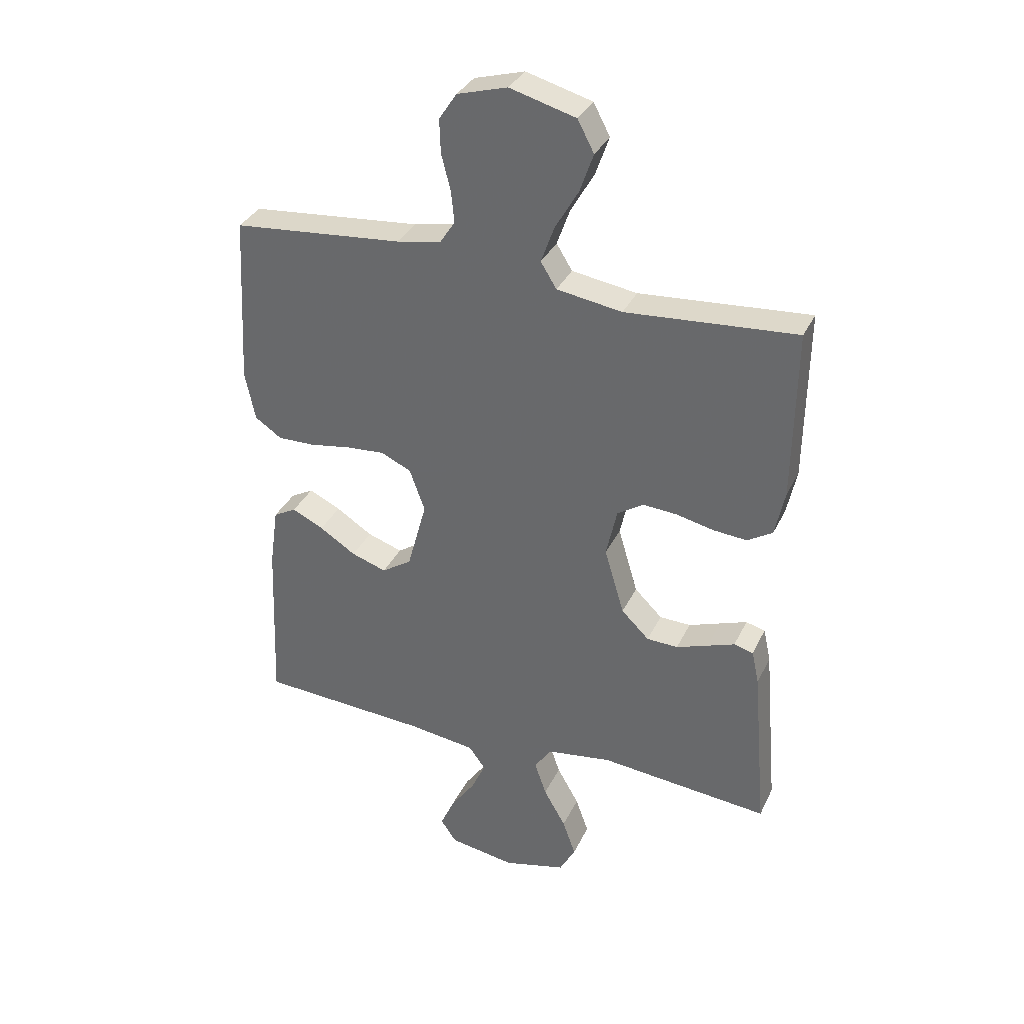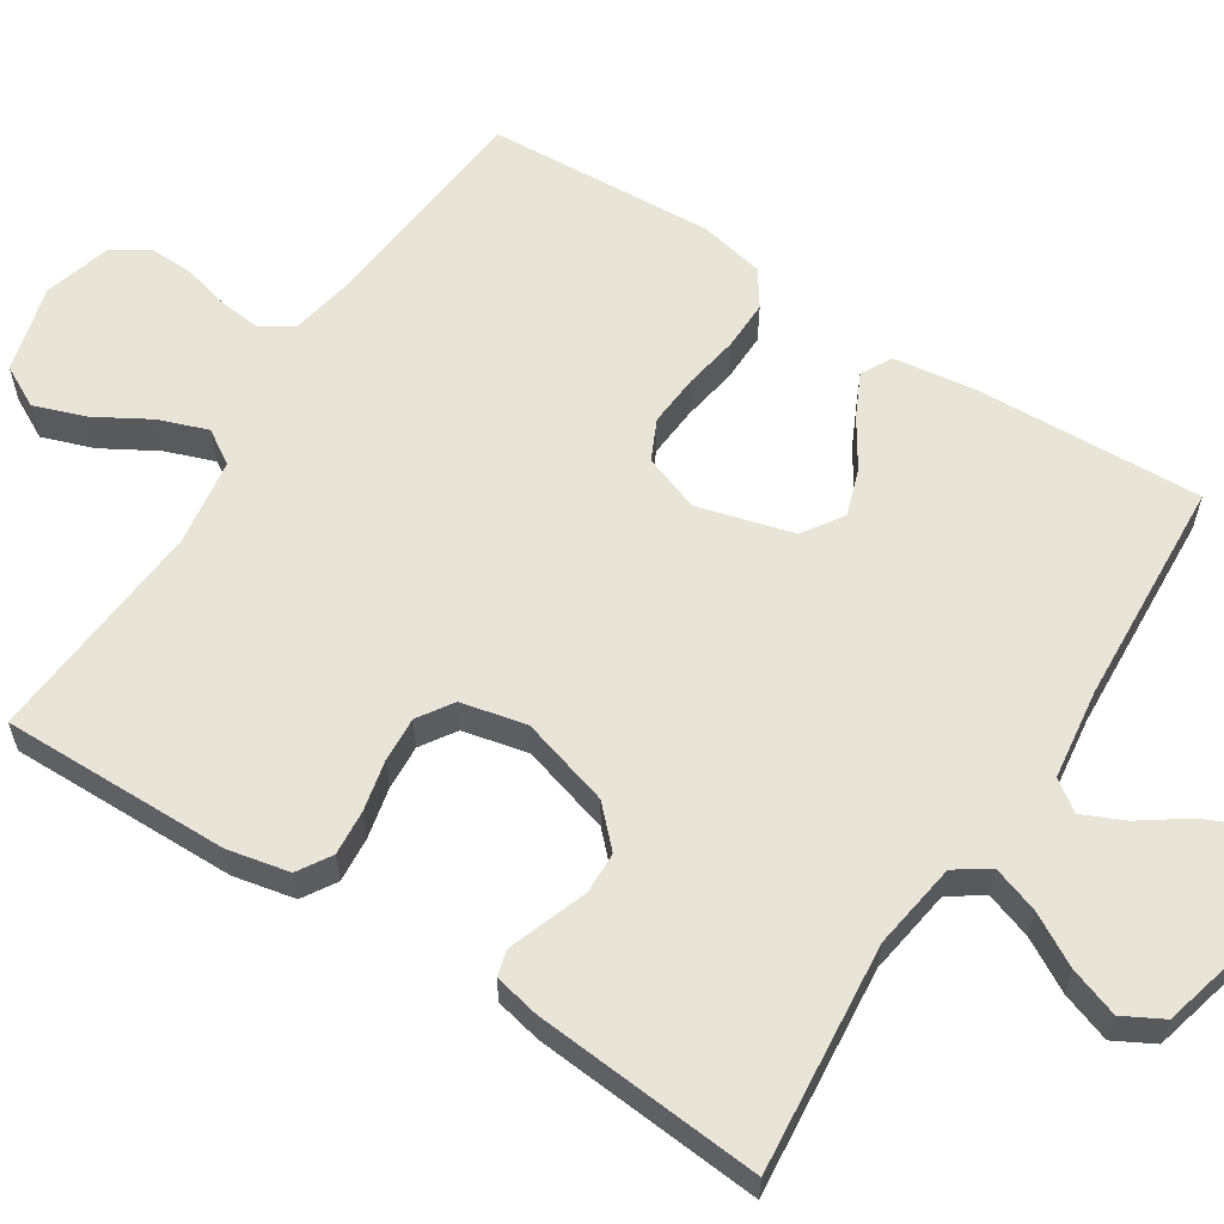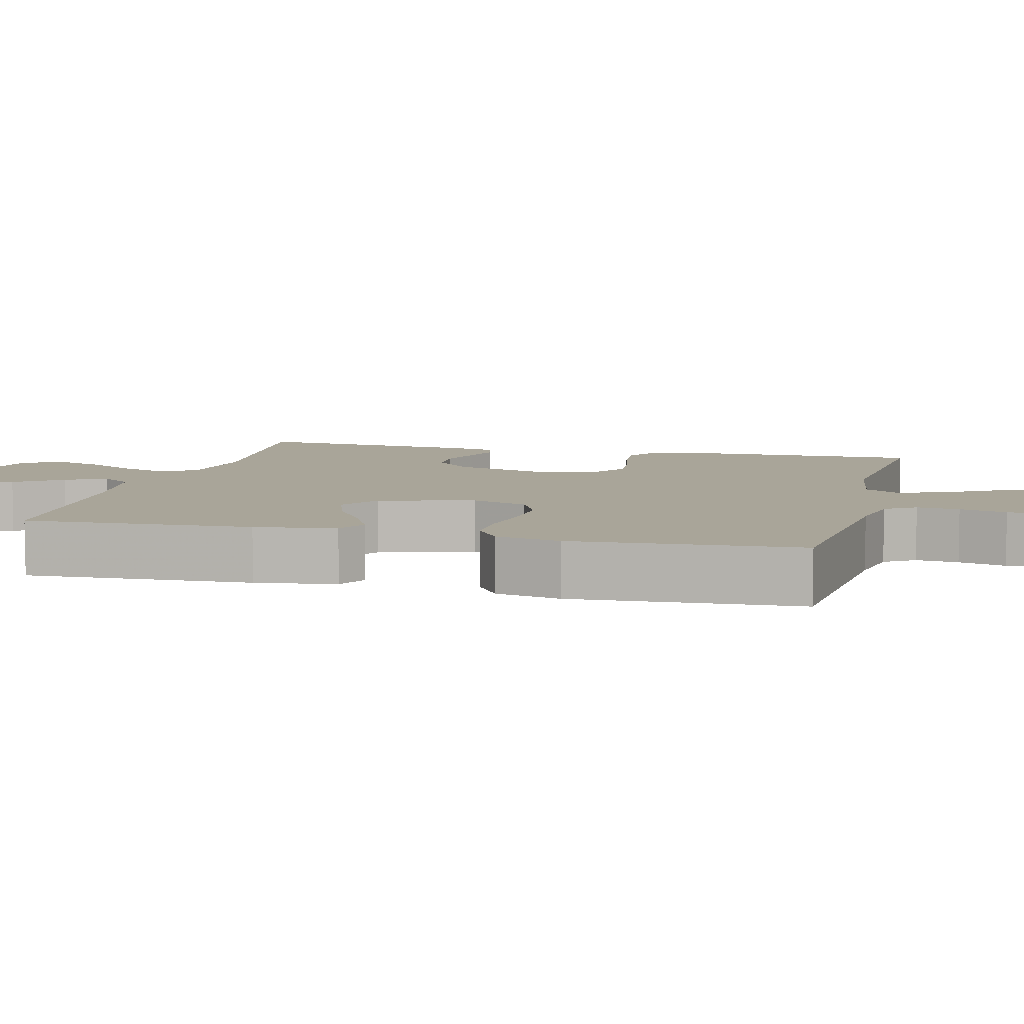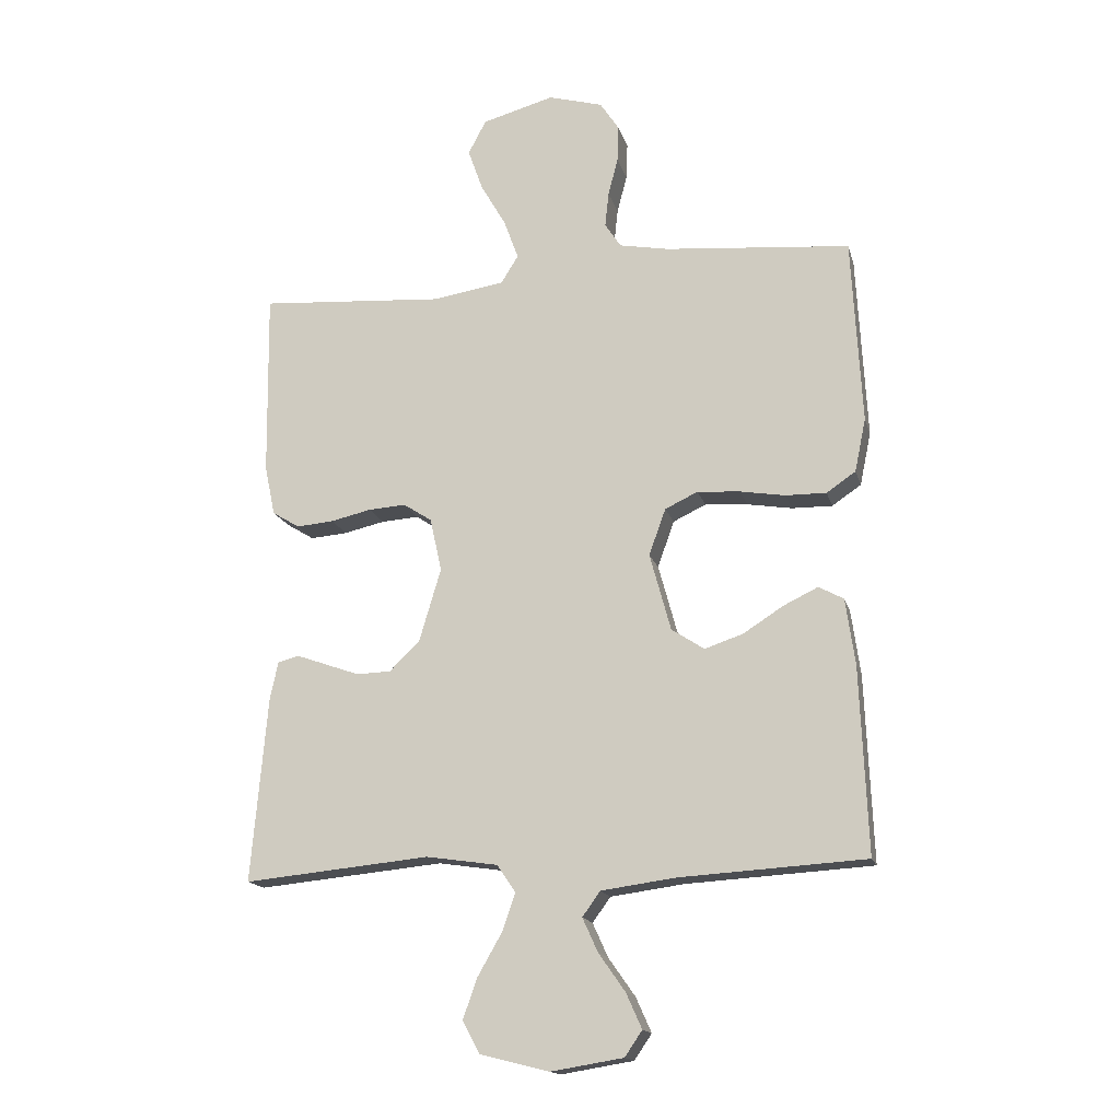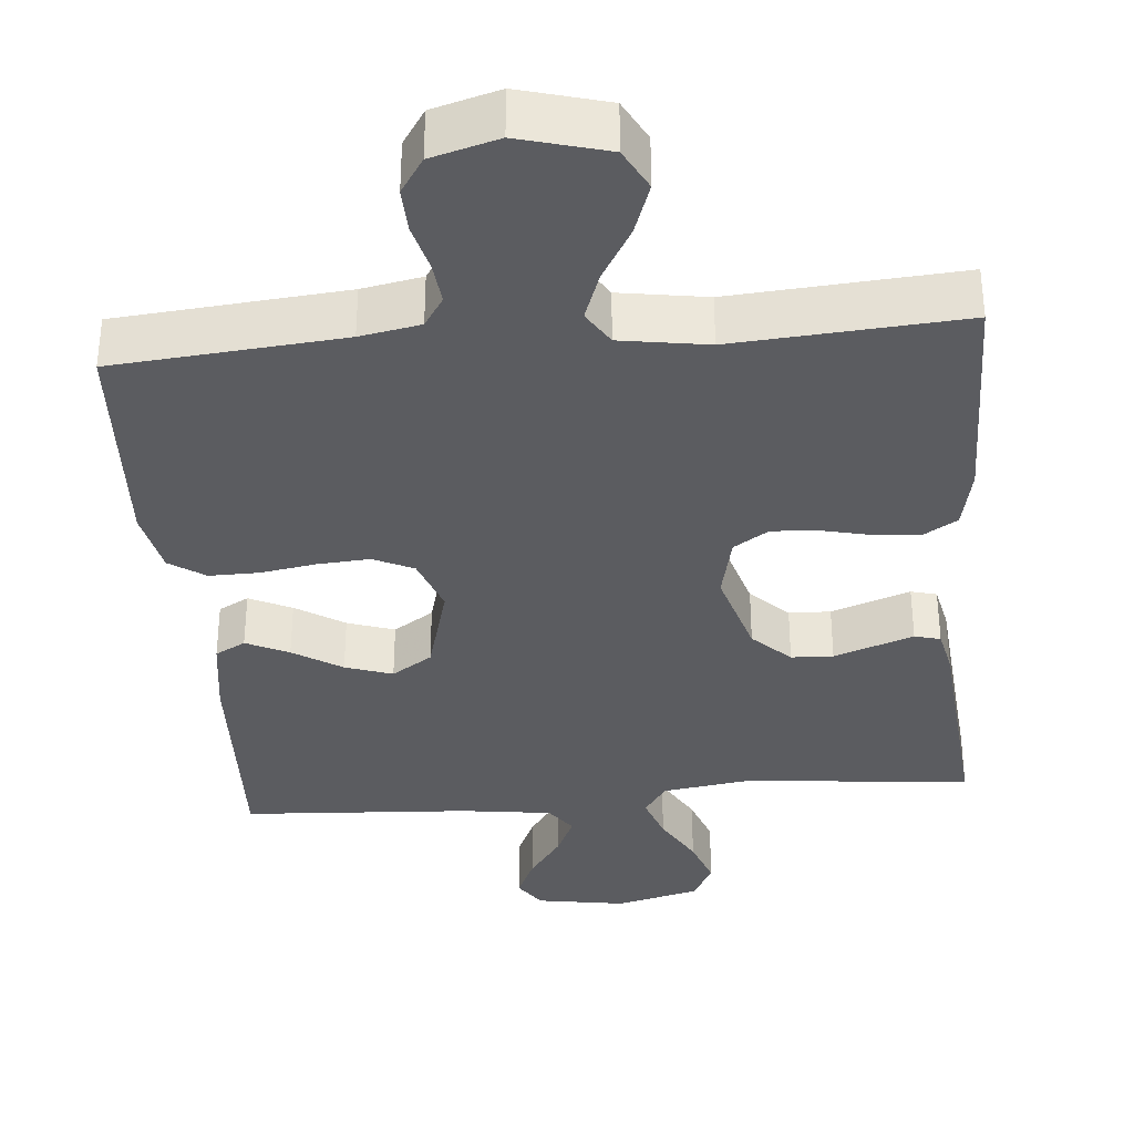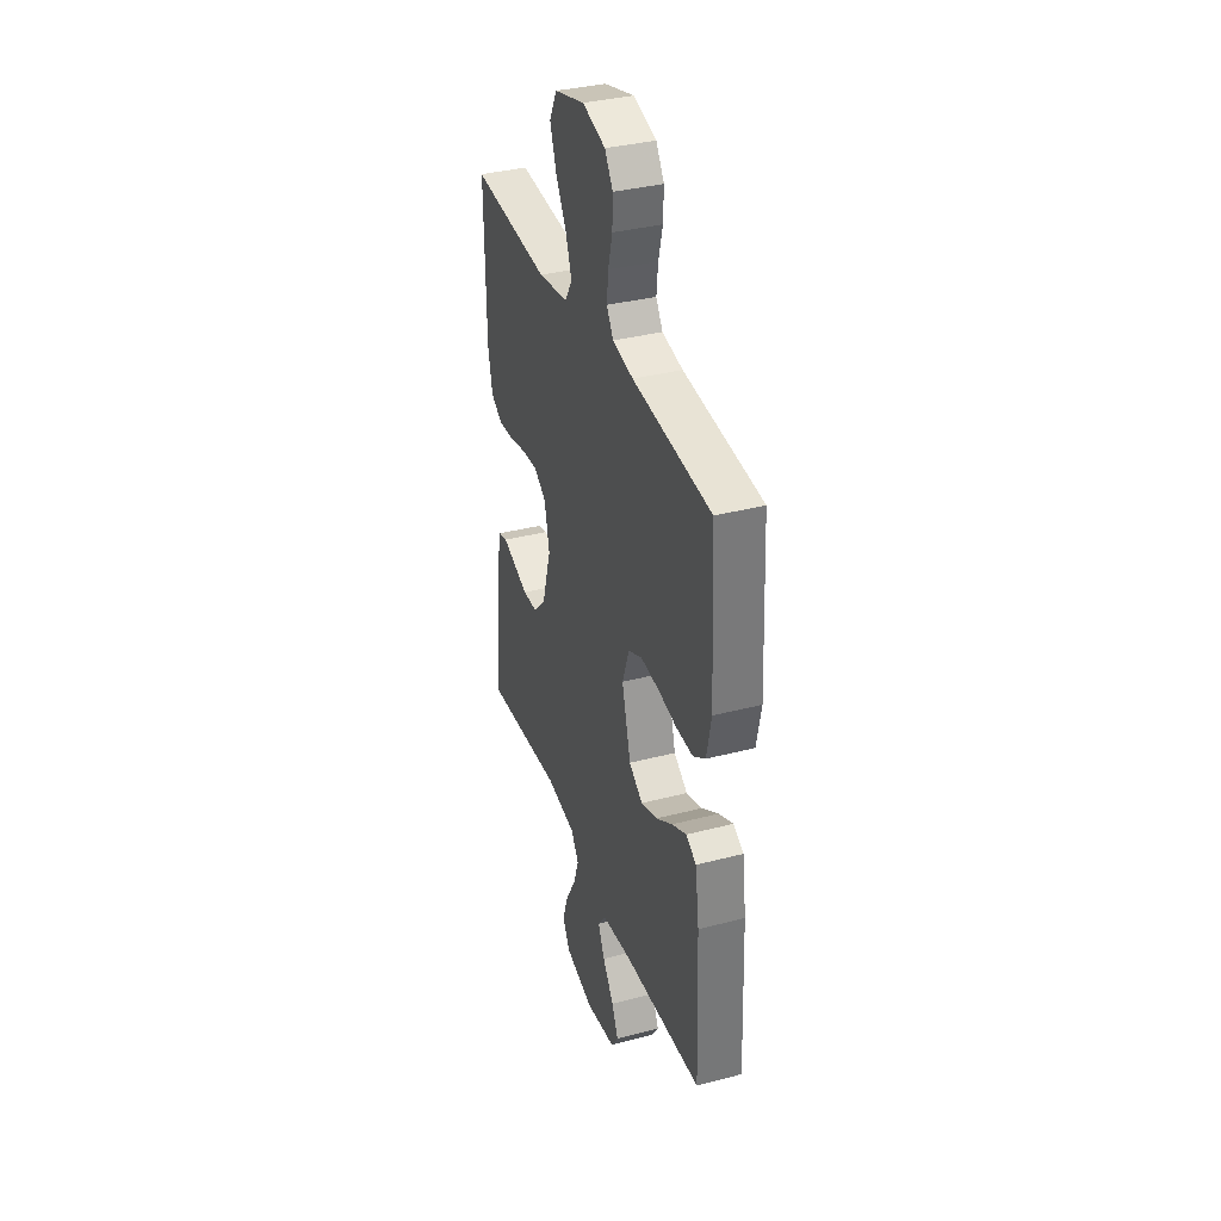
<metadata>
{"format":"obj","ext":"obj","renderer":"f3d","projection":"perspective","resolution":1024,"background":"white","views":[{"elev":34.0,"azim":22.7,"up":"+Z"},{"elev":60.1,"azim":122.7,"up":"+Y"},{"elev":7.4,"azim":-76.0,"up":"+Y"},{"elev":-16.2,"azim":-166.0,"up":"+Z"},{"elev":-35.2,"azim":5.0,"up":"+Y"},{"elev":35.8,"azim":-108.9,"up":"+Z"}]}
</metadata>
<code>
v 0.5 0.07 0.5
v 0.496 0.07 0.2
v 0.479 0.07 0.119
v 0.435 0.07 0.092
v 0.375 0.07 0.097
v 0.309 0.07 0.112
v 0.249 0.07 0.116
v 0.203 0.07 0.086
v 0.184 0.07 0
v 0.219 0.07 -0.118
v 0.268 0.07 -0.166
v 0.323 0.07 -0.168
v 0.379 0.07 -0.148
v 0.427 0.07 -0.131
v 0.461 0.07 -0.14
v 0.474 0.07 -0.2
v 0.5 0.07 -0.5
v 0.2 0.07 -0.471
v 0.085 0.07 -0.488
v 0.055 0.07 -0.532
v 0.076 0.07 -0.593
v 0.115 0.07 -0.661
v 0.138 0.07 -0.726
v 0.11 0.07 -0.778
v 0 0.07 -0.806
v -0.117 0.07 -0.787
v -0.145 0.07 -0.746
v -0.12 0.07 -0.69
v -0.077 0.07 -0.629
v -0.052 0.07 -0.574
v -0.081 0.07 -0.534
v -0.2 0.07 -0.518
v -0.5 0.07 -0.5
v -0.488 0.07 -0.2
v -0.473 0.07 -0.093
v -0.433 0.07 -0.071
v -0.377 0.07 -0.098
v -0.313 0.07 -0.139
v -0.251 0.07 -0.16
v -0.198 0.07 -0.125
v -0.164 0.07 0
v -0.191 0.07 0.075
v -0.244 0.07 0.1
v -0.313 0.07 0.095
v -0.385 0.07 0.083
v -0.451 0.07 0.082
v -0.498 0.07 0.114
v -0.516 0.07 0.2
v -0.5 0.07 0.5
v -0.2 0.07 0.527
v -0.121 0.07 0.542
v -0.095 0.07 0.582
v -0.101 0.07 0.638
v -0.117 0.07 0.7
v -0.119 0.07 0.759
v -0.088 0.07 0.806
v 0 0.07 0.831
v 0.116 0.07 0.799
v 0.145 0.07 0.744
v 0.121 0.07 0.676
v 0.08 0.07 0.605
v 0.057 0.07 0.541
v 0.085 0.07 0.496
v 0.2 0.07 0.478
v 0.5 0 0.5
v 0.496 0 0.2
v 0.479 0 0.119
v 0.435 0 0.092
v 0.375 0 0.097
v 0.309 0 0.112
v 0.249 0 0.116
v 0.203 0 0.086
v 0.184 0 0
v 0.219 0 -0.118
v 0.268 0 -0.166
v 0.323 0 -0.168
v 0.379 0 -0.148
v 0.427 0 -0.131
v 0.461 0 -0.14
v 0.474 0 -0.2
v 0.5 0 -0.5
v 0.2 0 -0.471
v 0.085 0 -0.488
v 0.055 0 -0.532
v 0.076 0 -0.593
v 0.115 0 -0.661
v 0.138 0 -0.726
v 0.11 0 -0.778
v 0 0 -0.806
v -0.117 0 -0.787
v -0.145 0 -0.746
v -0.12 0 -0.69
v -0.077 0 -0.629
v -0.052 0 -0.574
v -0.081 0 -0.534
v -0.2 0 -0.518
v -0.5 0 -0.5
v -0.488 0 -0.2
v -0.473 0 -0.093
v -0.433 0 -0.071
v -0.377 0 -0.098
v -0.313 0 -0.139
v -0.251 0 -0.16
v -0.198 0 -0.125
v -0.164 0 0
v -0.191 0 0.075
v -0.244 0 0.1
v -0.313 0 0.095
v -0.385 0 0.083
v -0.451 0 0.082
v -0.498 0 0.114
v -0.516 0 0.2
v -0.5 0 0.5
v -0.2 0 0.527
v -0.121 0 0.542
v -0.095 0 0.582
v -0.101 0 0.638
v -0.117 0 0.7
v -0.119 0 0.759
v -0.088 0 0.806
v 0 0 0.831
v 0.116 0 0.799
v 0.145 0 0.744
v 0.121 0 0.676
v 0.08 0 0.605
v 0.057 0 0.541
v 0.085 0 0.496
v 0.2 0 0.478
f 59 60 61
f 58 59 61
f 57 58 61
f 56 57 61
f 55 56 61
f 54 55 61
f 53 54 61
f 52 53 61 62
f 51 52 62 63
f 48 49 50
f 47 48 50
f 46 47 50
f 45 46 50
f 44 45 50
f 50 51 63
f 44 50 63
f 43 44 63
f 36 37 38
f 35 36 38
f 34 35 38
f 33 34 38
f 32 33 38
f 31 32 38 39
f 30 31 39 40
f 27 28 29
f 26 27 29
f 25 26 29
f 24 25 29
f 23 24 29
f 22 23 29
f 21 22 29
f 20 21 29 30
f 30 40 41
f 20 30 41
f 19 20 41
f 16 17 18
f 15 16 18
f 14 15 18
f 13 14 18
f 12 13 18
f 11 12 18 19
f 4 5 6
f 3 4 6
f 2 3 6
f 1 2 6
f 64 1 6
f 64 6 7
f 64 7 8
f 63 64 8
f 43 63 8
f 42 43 8
f 19 41 42
f 11 19 42
f 10 11 42
f 9 10 42
f 8 9 42
f 125 124 123
f 125 123 122
f 125 122 121
f 125 121 120
f 125 120 119
f 125 119 118
f 125 118 117
f 126 125 117 116
f 127 126 116 115
f 114 113 112
f 114 112 111
f 114 111 110
f 114 110 109
f 114 109 108
f 127 115 114
f 127 114 108
f 127 108 107
f 102 101 100
f 102 100 99
f 102 99 98
f 102 98 97
f 102 97 96
f 103 102 96 95
f 104 103 95 94
f 93 92 91
f 93 91 90
f 93 90 89
f 93 89 88
f 93 88 87
f 93 87 86
f 93 86 85
f 94 93 85 84
f 105 104 94
f 105 94 84
f 105 84 83
f 82 81 80
f 82 80 79
f 82 79 78
f 82 78 77
f 82 77 76
f 83 82 76 75
f 70 69 68
f 70 68 67
f 70 67 66
f 70 66 65
f 70 65 128
f 71 70 128
f 72 71 128
f 72 128 127
f 72 127 107
f 72 107 106
f 106 105 83
f 106 83 75
f 106 75 74
f 106 74 73
f 106 73 72
f 1 65 66 2
f 2 66 67 3
f 3 67 68 4
f 4 68 69 5
f 5 69 70 6
f 6 70 71 7
f 7 71 72 8
f 8 72 73 9
f 9 73 74 10
f 10 74 75 11
f 11 75 76 12
f 12 76 77 13
f 13 77 78 14
f 14 78 79 15
f 15 79 80 16
f 16 80 81 17
f 17 81 82 18
f 18 82 83 19
f 19 83 84 20
f 20 84 85 21
f 21 85 86 22
f 22 86 87 23
f 23 87 88 24
f 24 88 89 25
f 25 89 90 26
f 26 90 91 27
f 27 91 92 28
f 28 92 93 29
f 29 93 94 30
f 30 94 95 31
f 31 95 96 32
f 32 96 97 33
f 33 97 98 34
f 34 98 99 35
f 35 99 100 36
f 36 100 101 37
f 37 101 102 38
f 38 102 103 39
f 39 103 104 40
f 40 104 105 41
f 41 105 106 42
f 42 106 107 43
f 43 107 108 44
f 44 108 109 45
f 45 109 110 46
f 46 110 111 47
f 47 111 112 48
f 48 112 113 49
f 49 113 114 50
f 50 114 115 51
f 51 115 116 52
f 52 116 117 53
f 53 117 118 54
f 54 118 119 55
f 55 119 120 56
f 56 120 121 57
f 57 121 122 58
f 58 122 123 59
f 59 123 124 60
f 60 124 125 61
f 61 125 126 62
f 62 126 127 63
f 63 127 128 64
f 64 128 65 1

</code>
